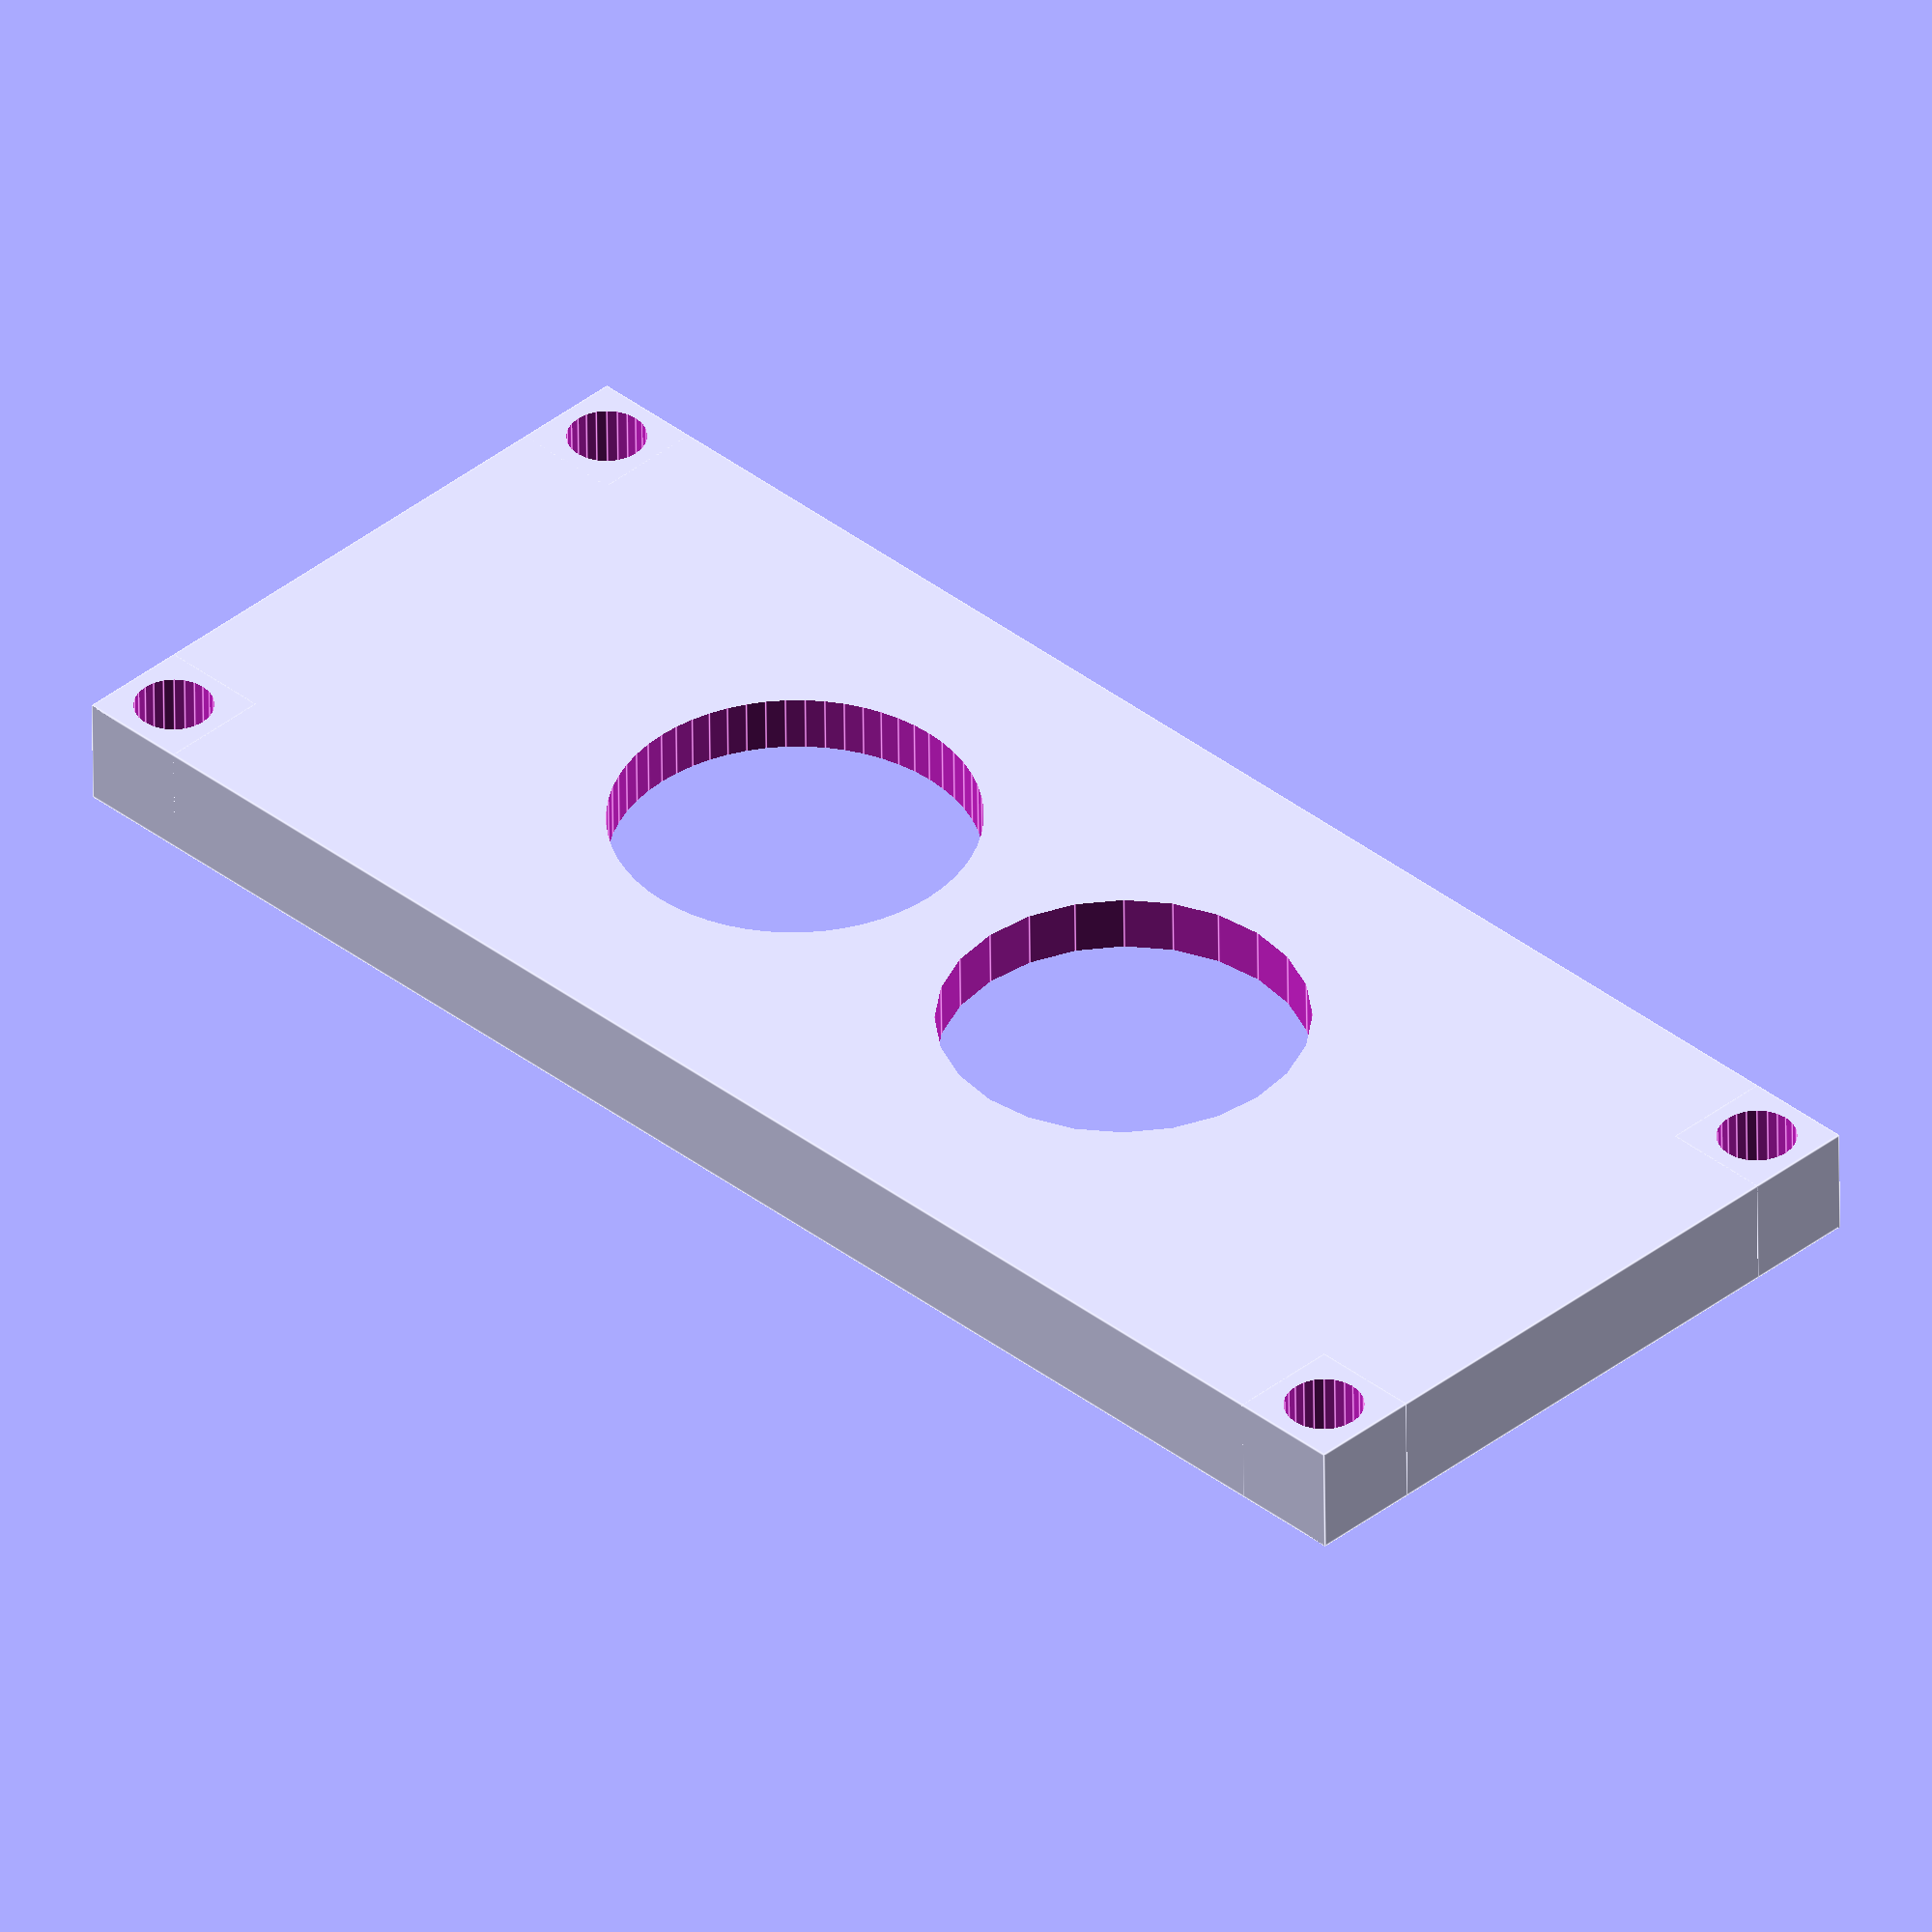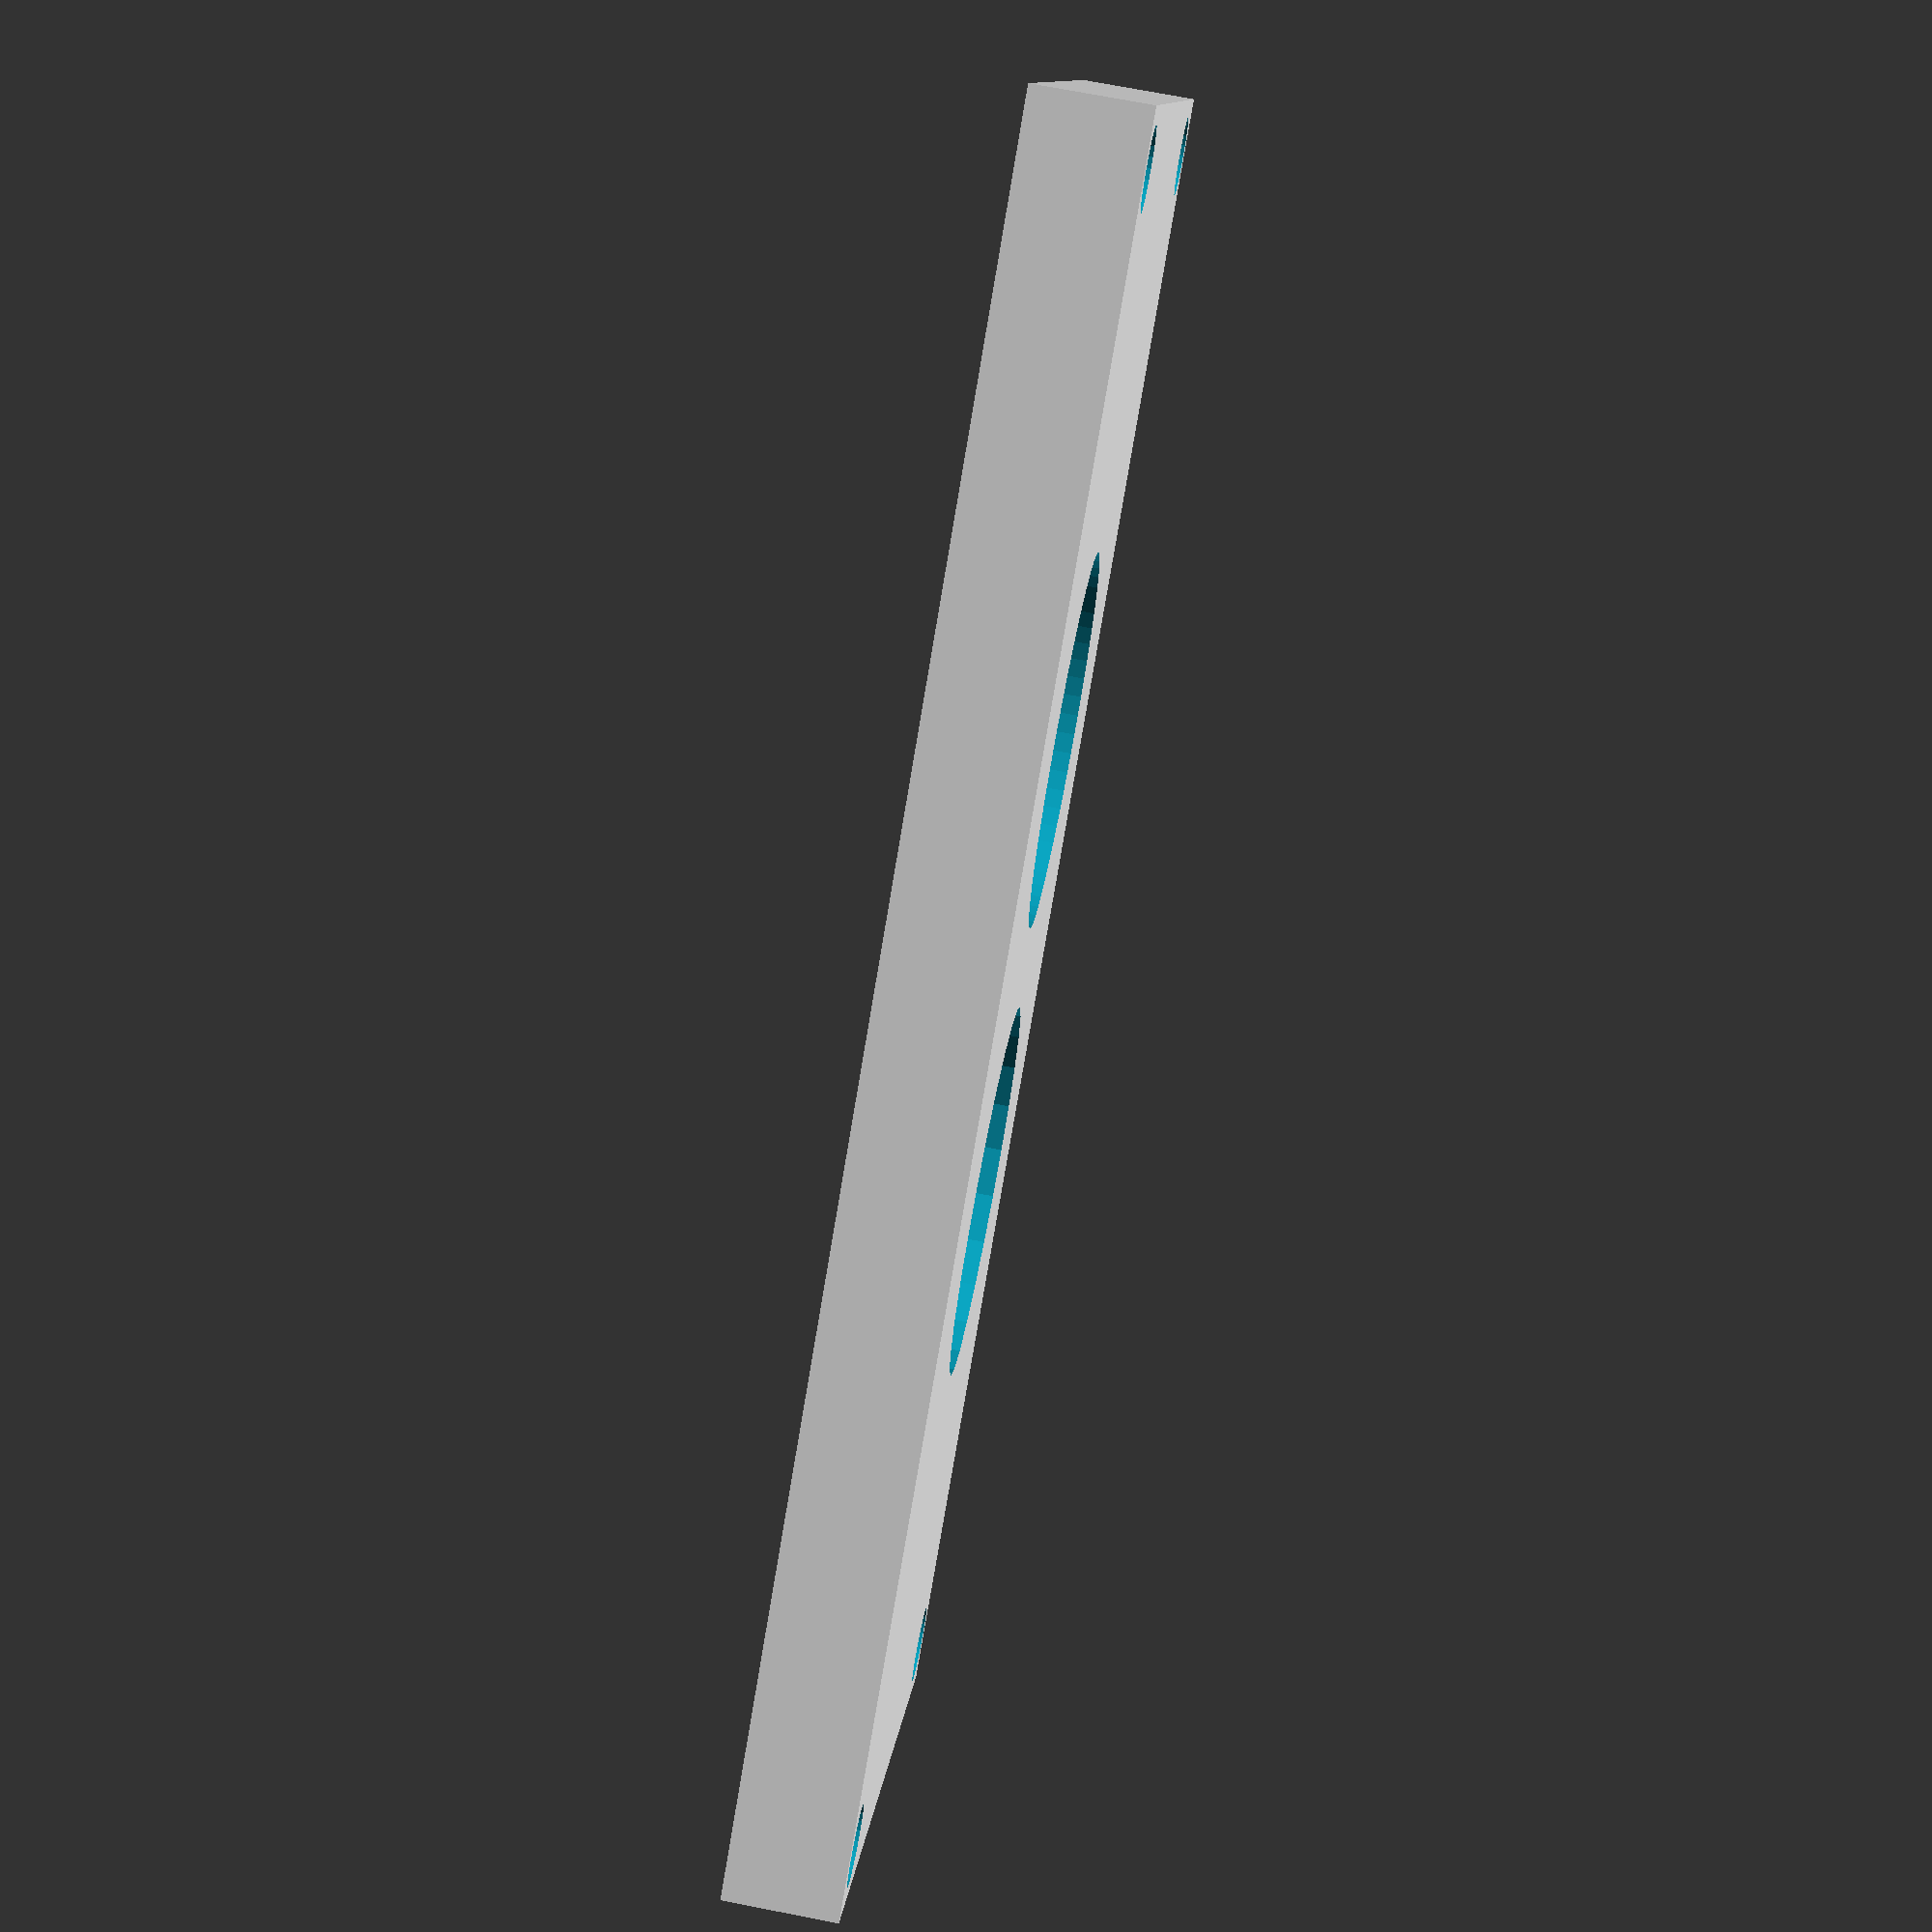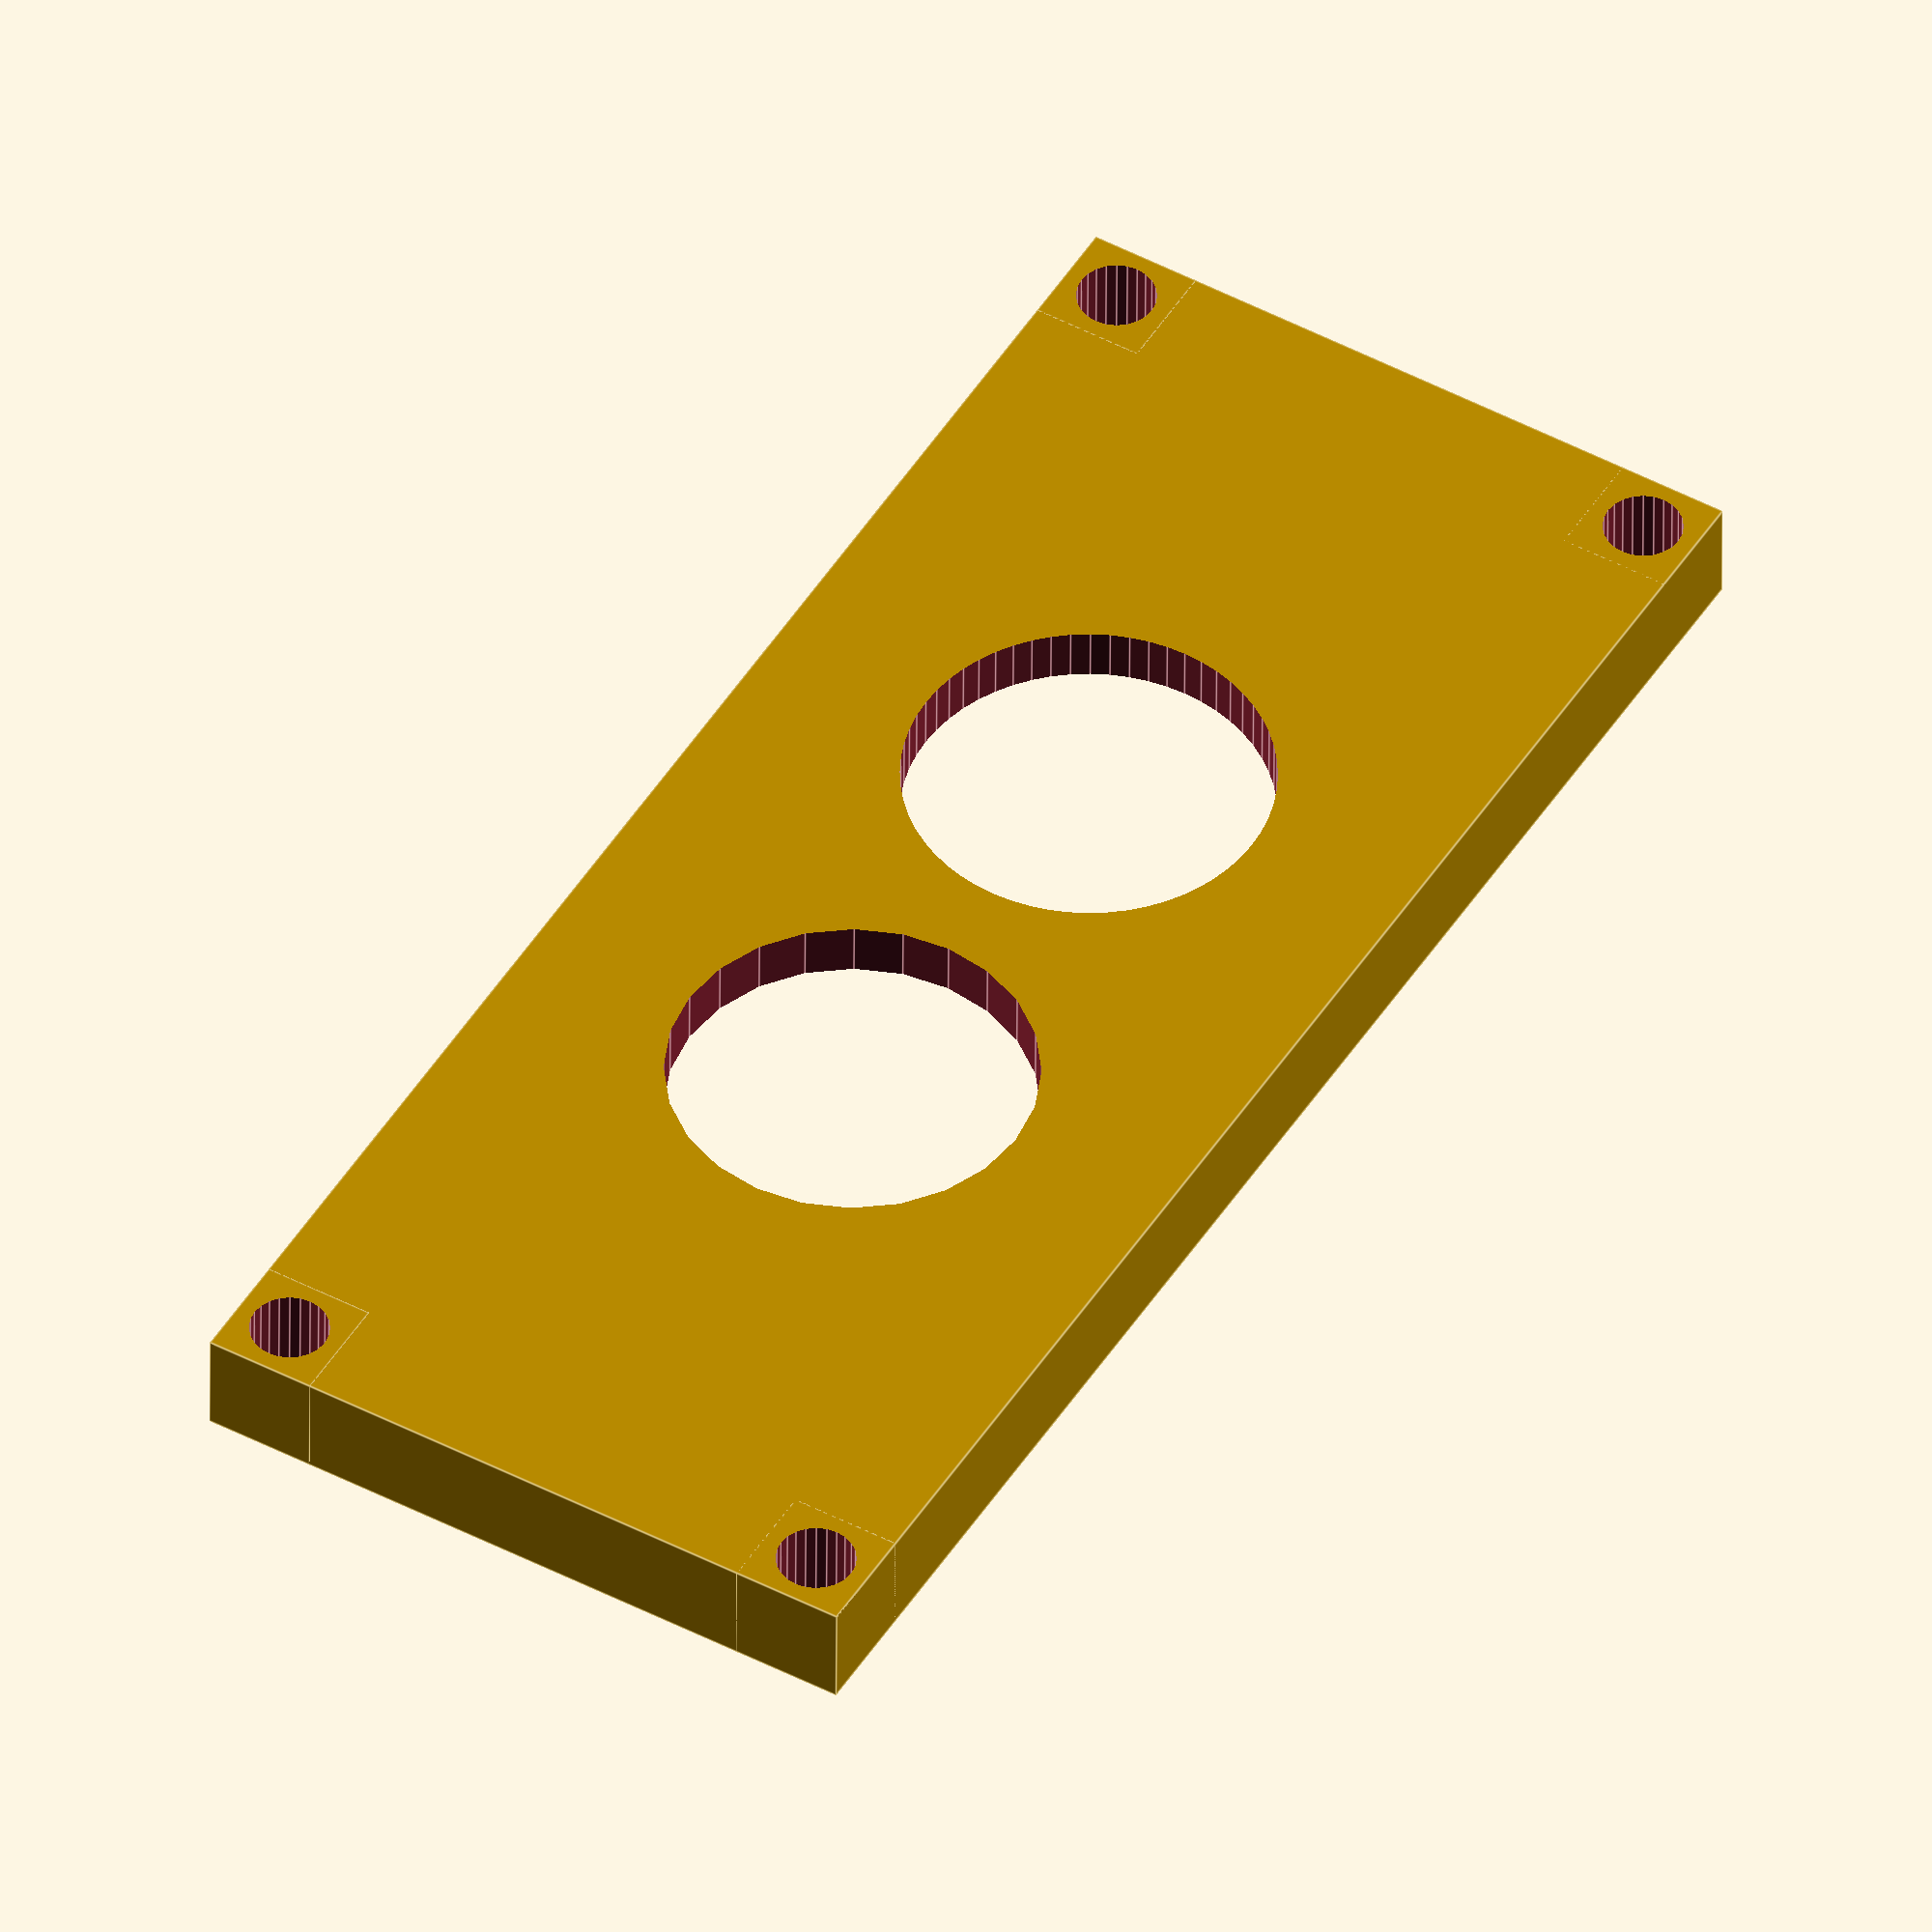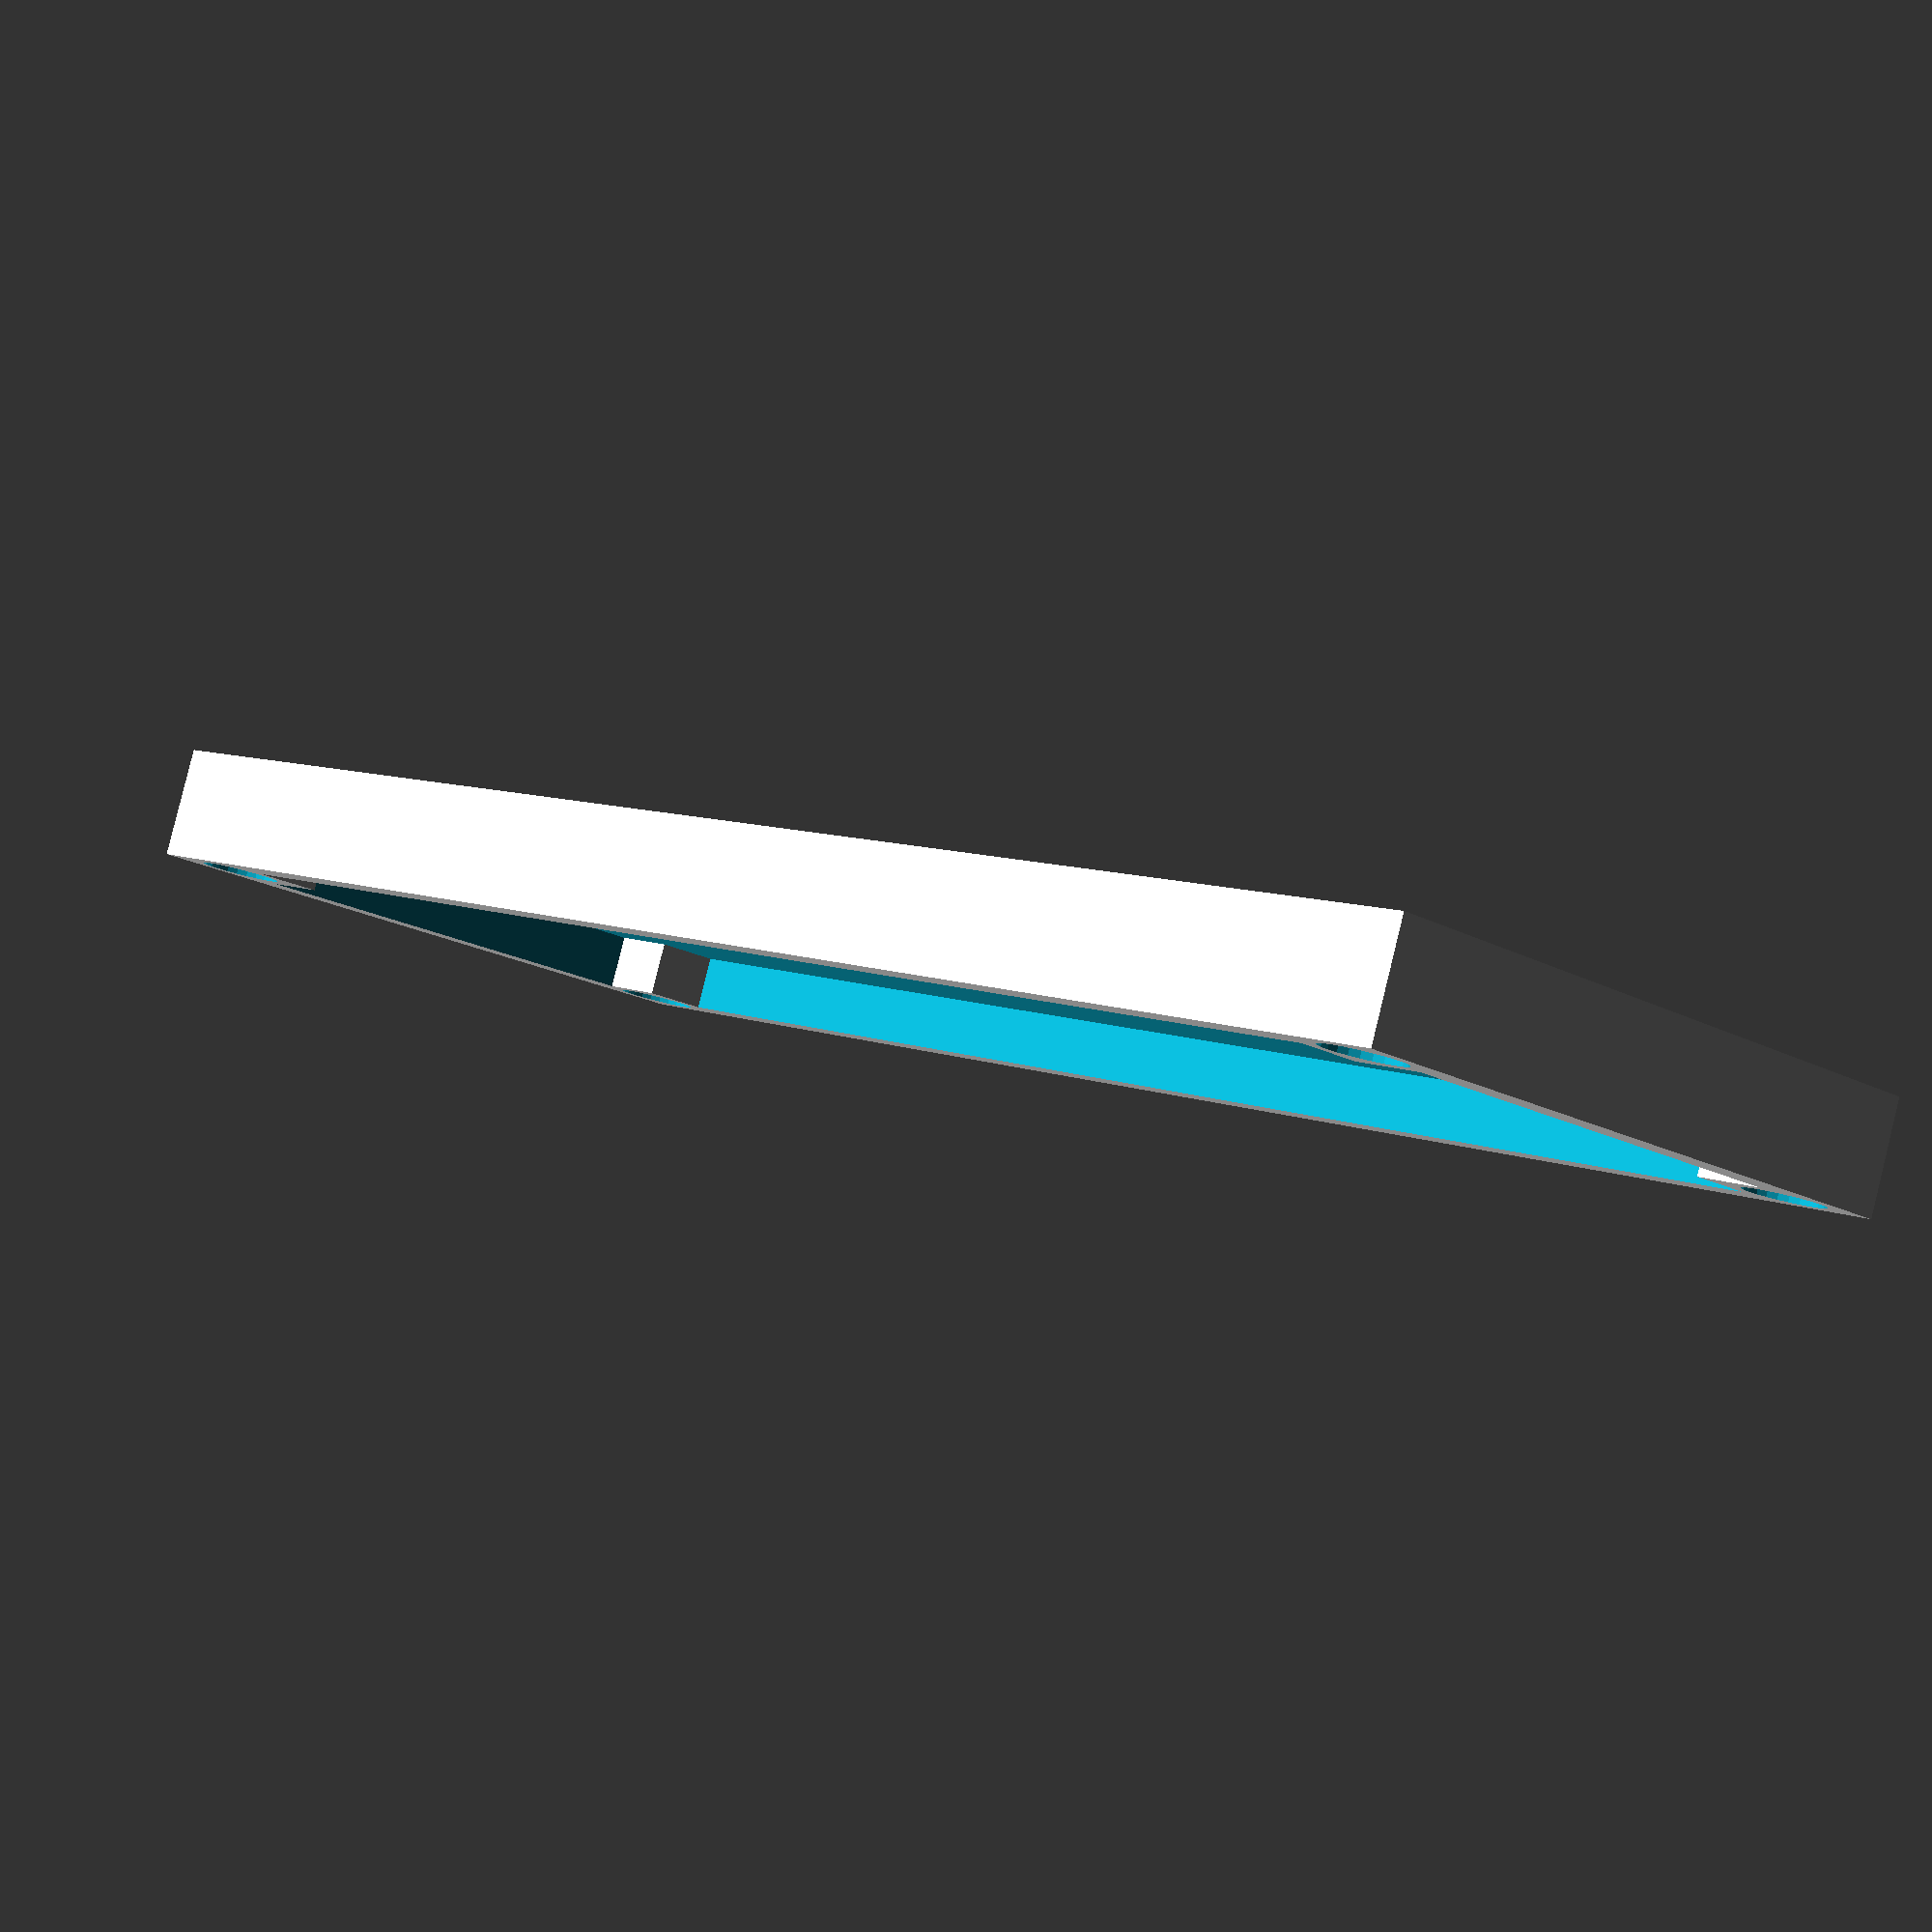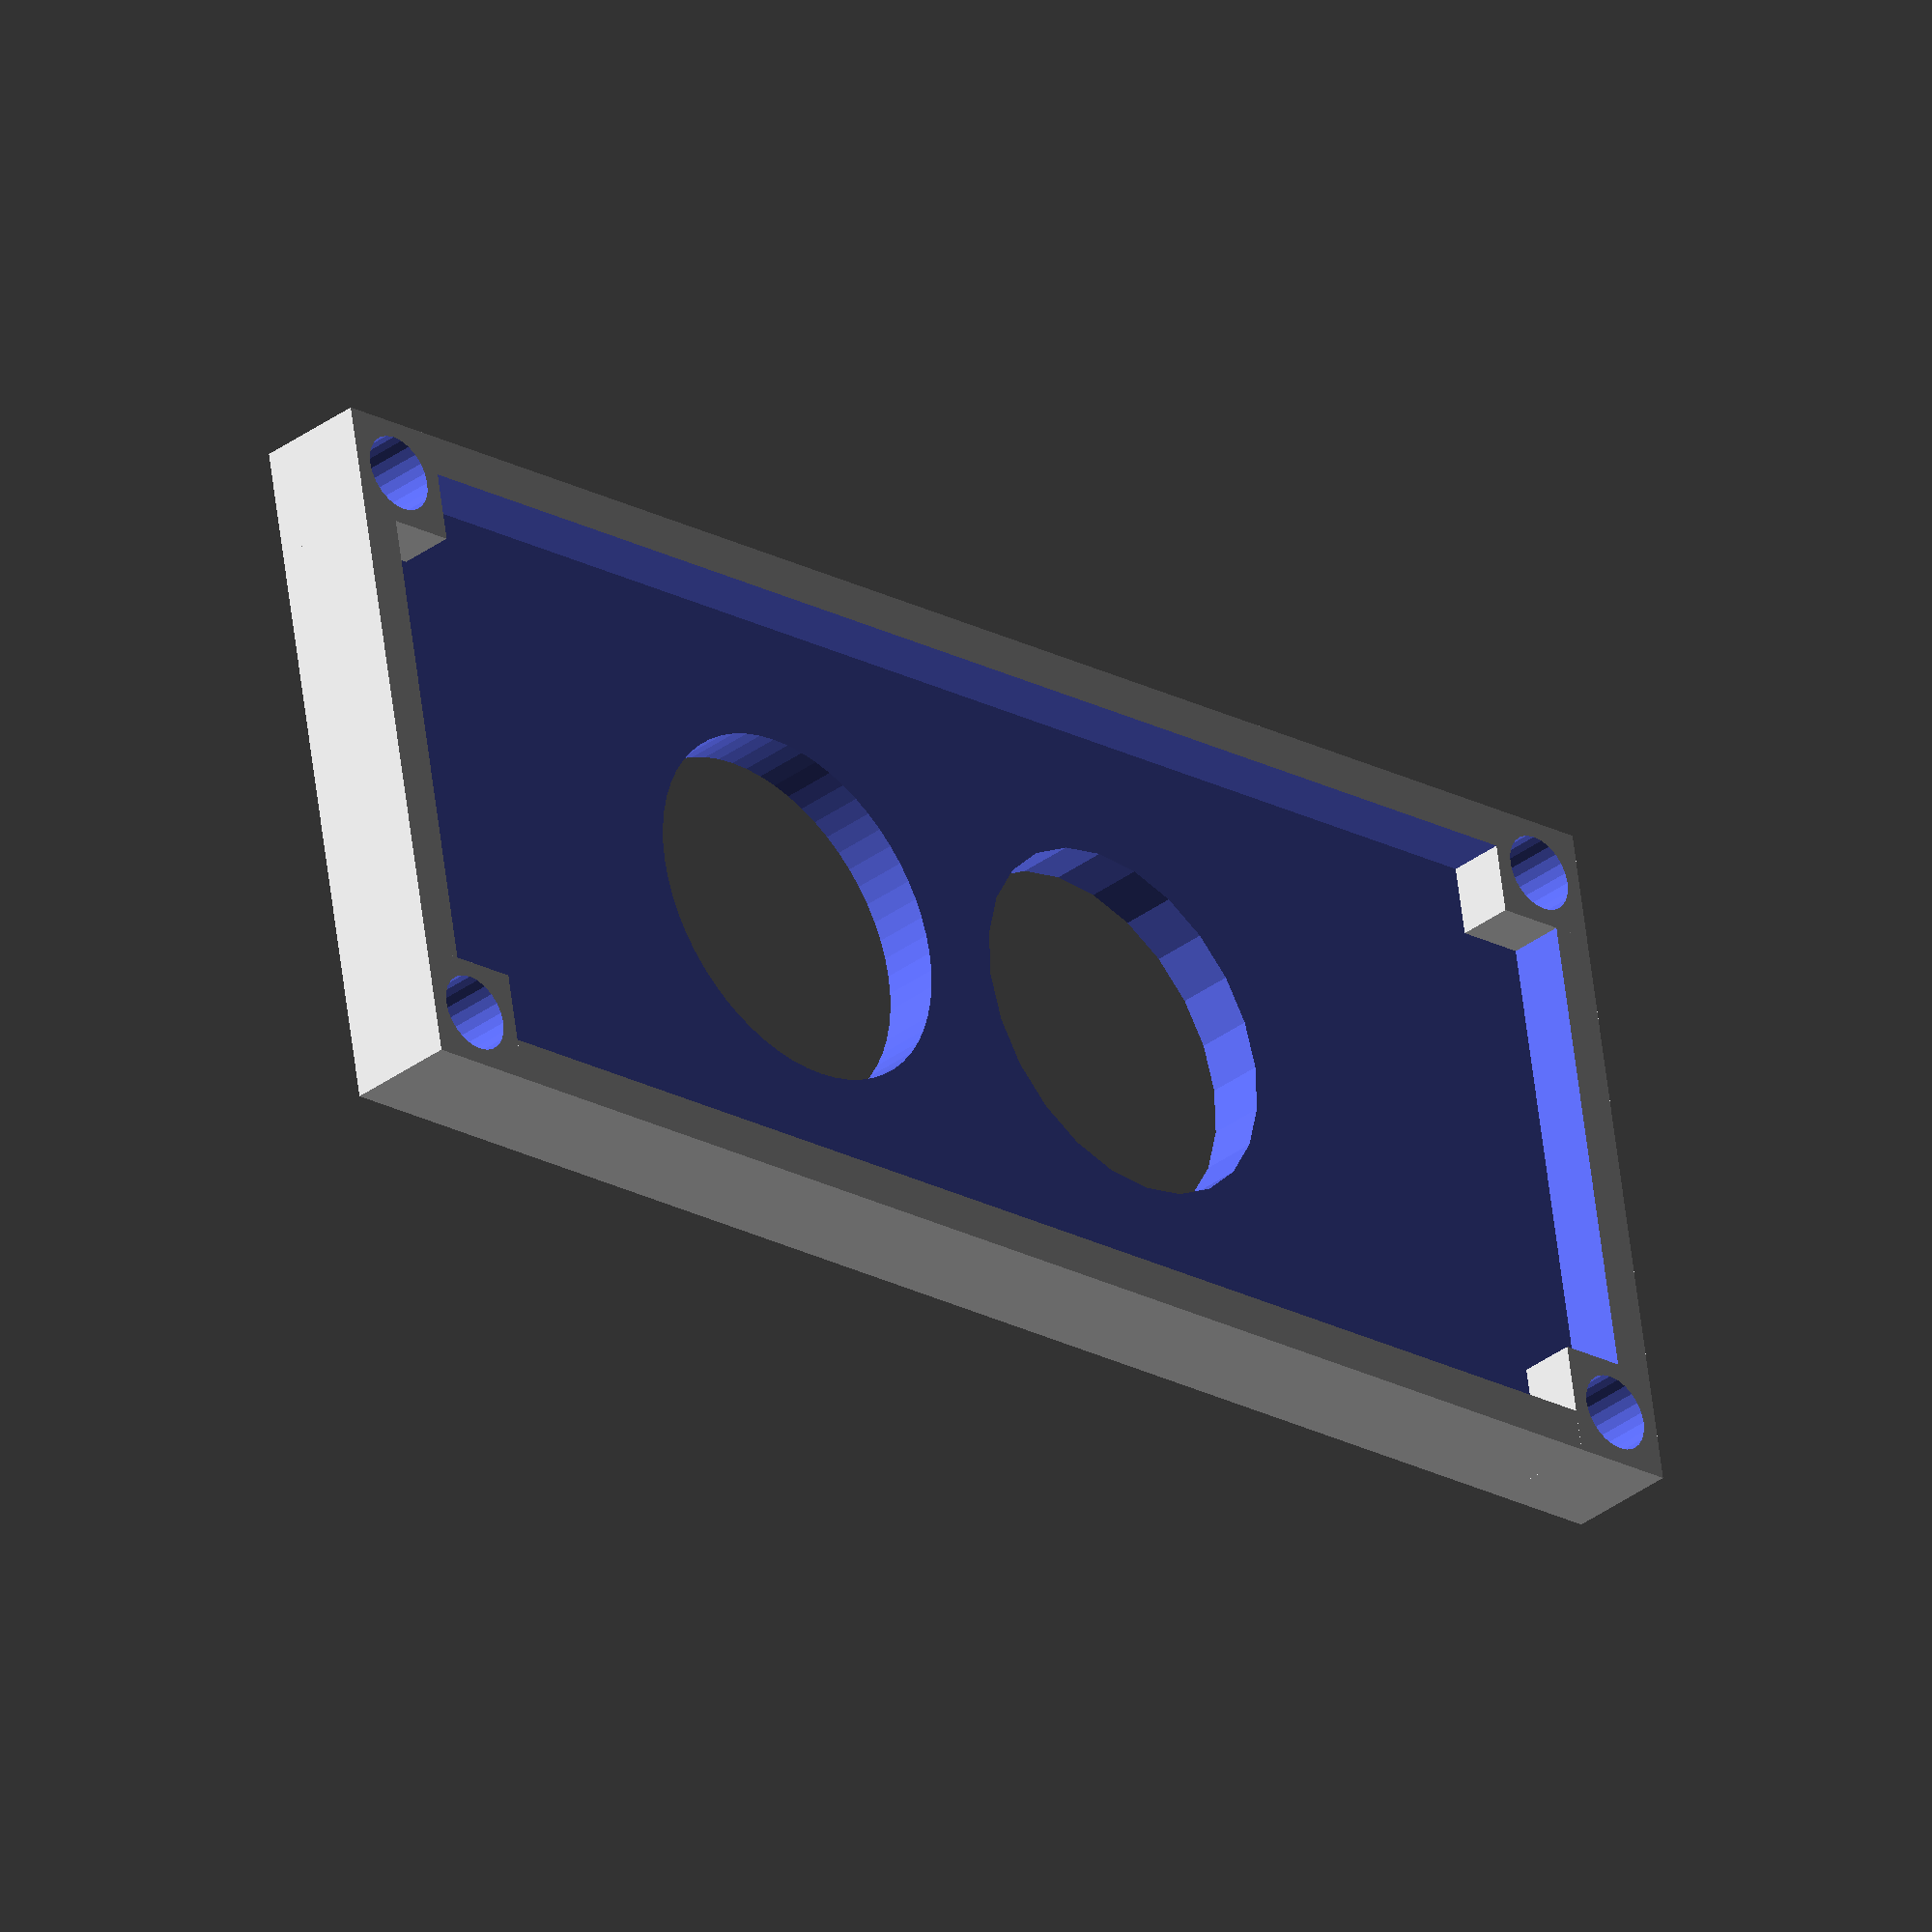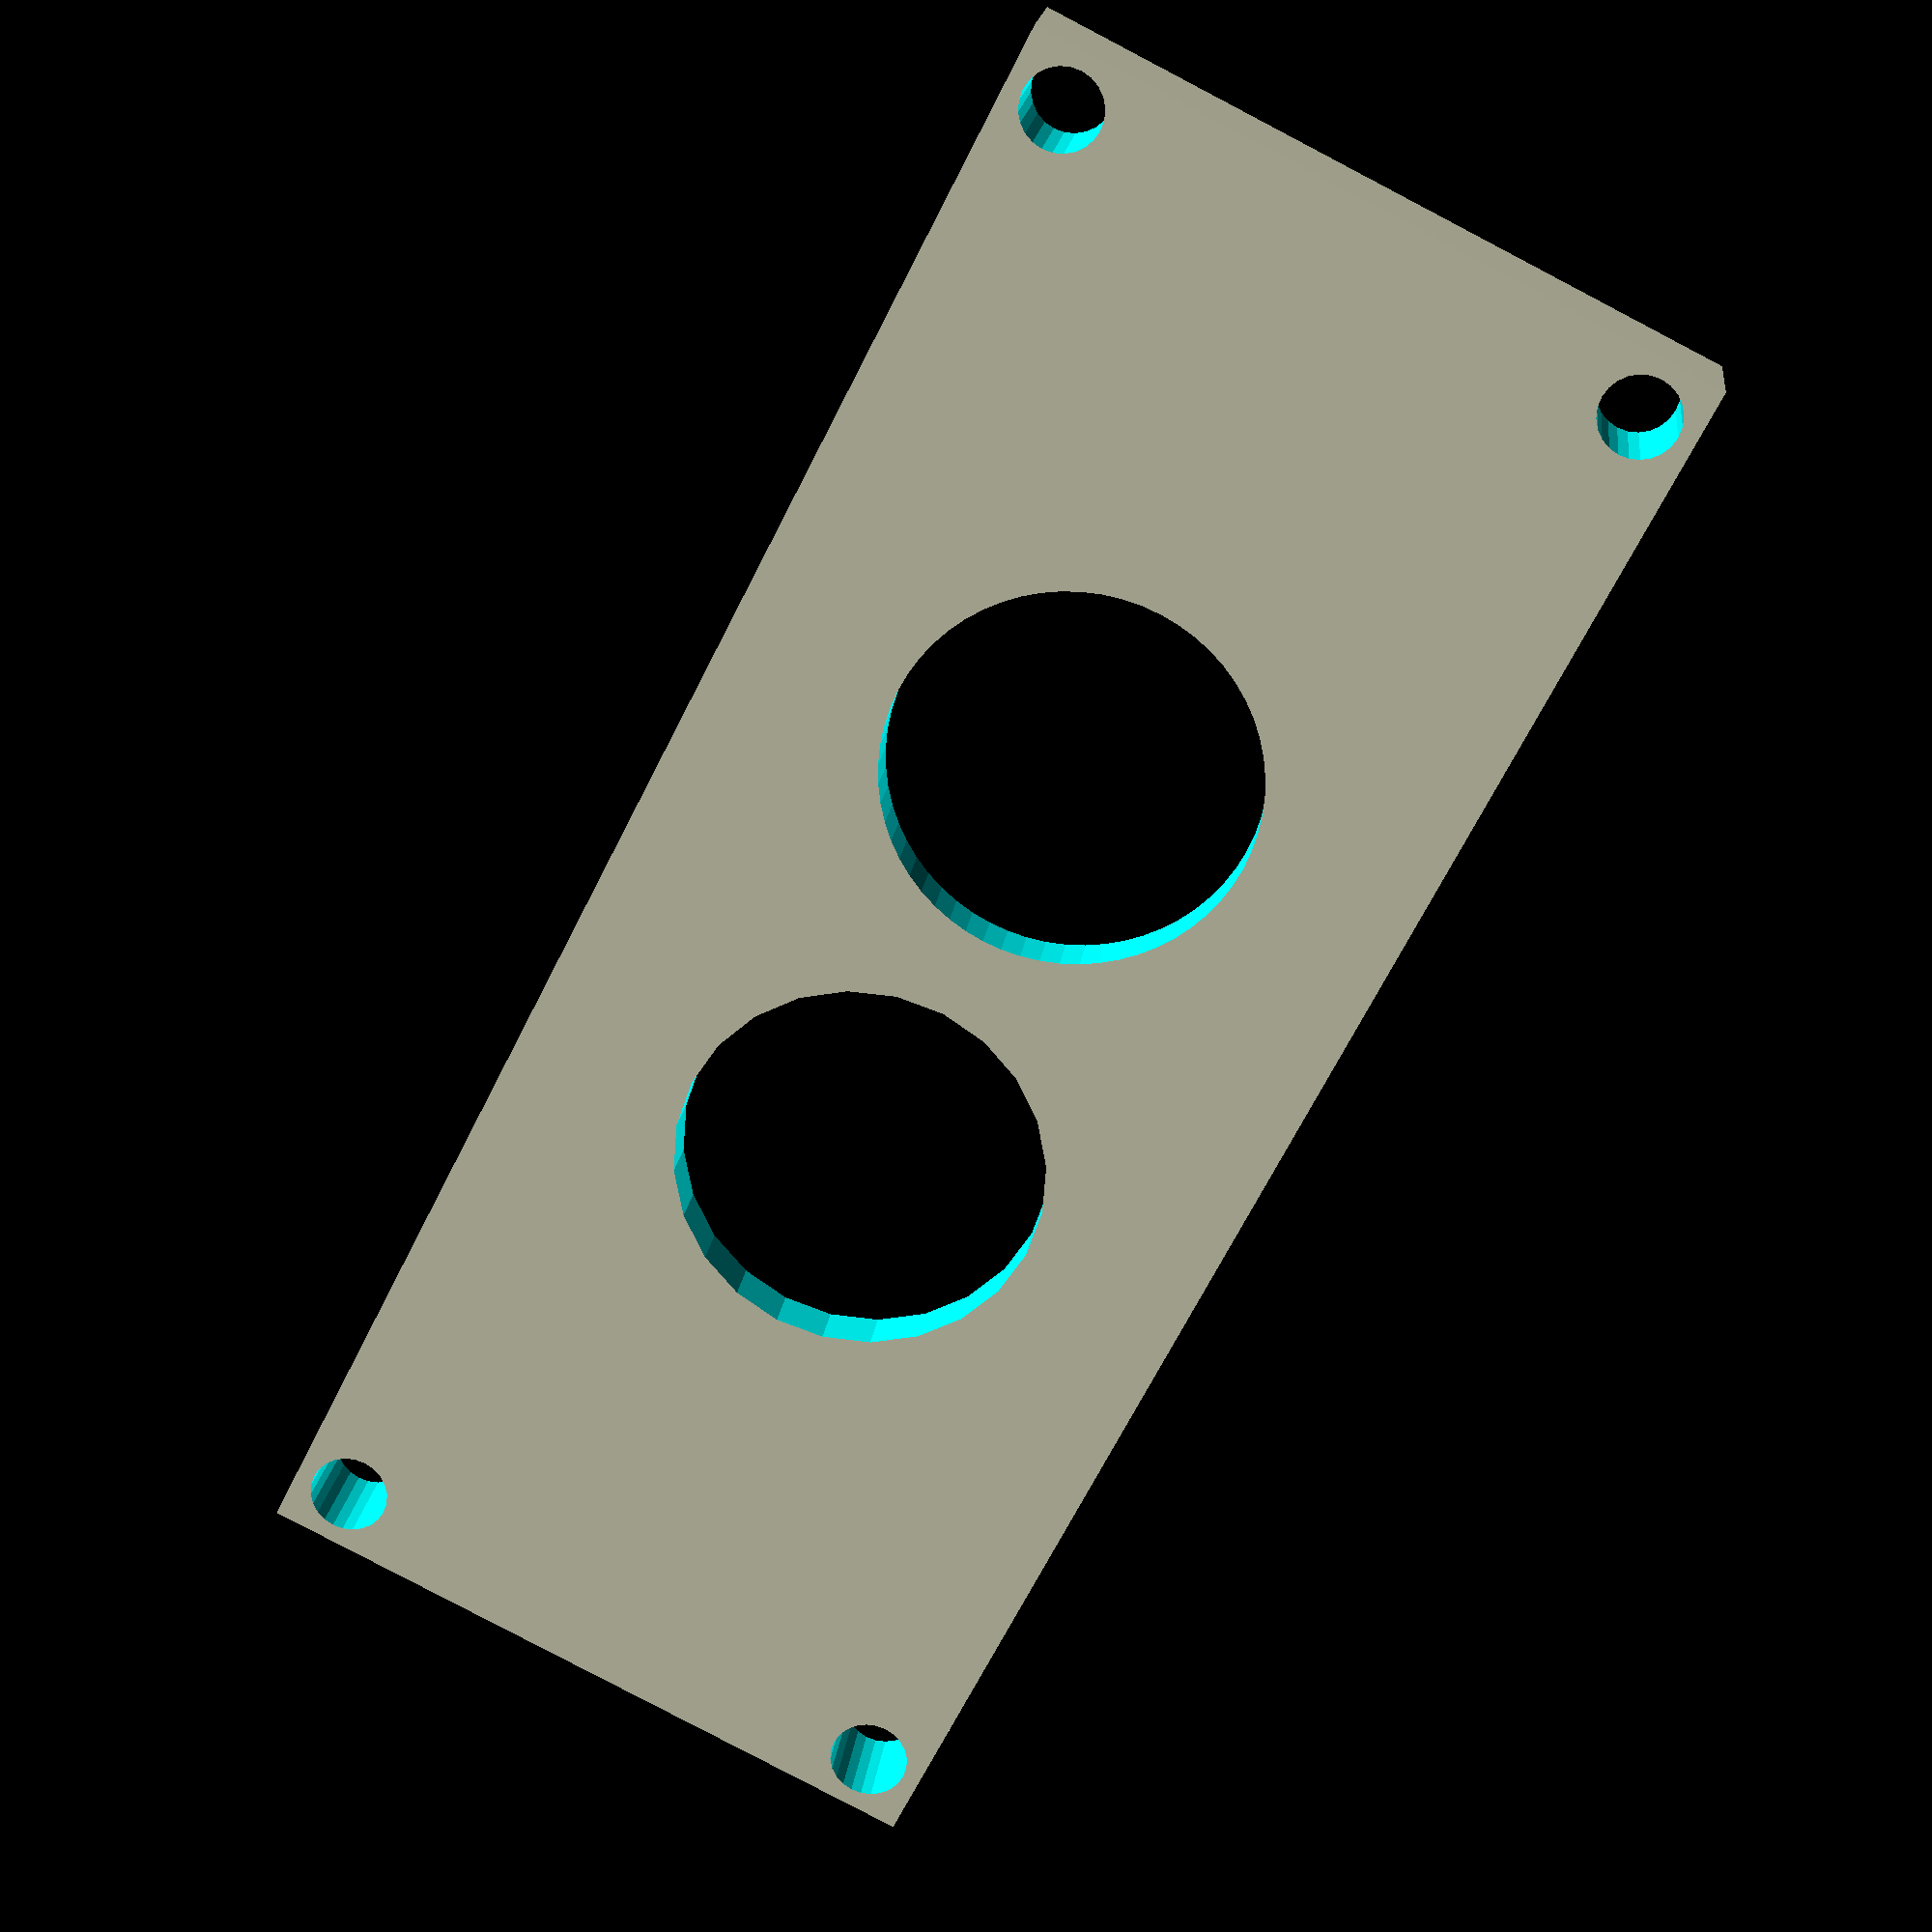
<openscad>
$fn=24;

difference(){
translate([-3.5,-12.5,0])cube([60,25,4]);
translate([-2,-11,2.01])cube([57,22,20]);
translate([-1.5,10.5,-1])cylinder(d=2.8,h=10);
translate([-1.5,-10.5,-1])cylinder(d=2.8,h=10);
translate([54.5,10.5,-1])cylinder(d=2.8,h=10);
translate([54.5,-10.5,-1])cylinder(d=2.8,h=10);
translate([13.7+4.5,0,-1])cylinder(d=13,h=6,$fn=60);
translate([29.7+4.5,0,-1])cylinder(d=13,h=6);
}

difference(){
union(){
translate([-3.5,8.5,0])cube([4,4,4]);
translate([-3.5,-12.5,0])cube([4,4,4]);
translate([52.5,8.5,0])cube([4,4,4]);
translate([52.5,-12.5,0])cube([4,4,4]);
}
translate([-1.5,10.5,-1])cylinder(d=2.8,h=10);
translate([-1.5,-10.5,-1])cylinder(d=2.8,h=10);
translate([54.5,10.5,-1])cylinder(d=2.8,h=10);
translate([54.5,-10.5,-1])cylinder(d=2.8,h=10);
}


</openscad>
<views>
elev=232.1 azim=314.9 roll=359.4 proj=o view=edges
elev=287.8 azim=28.8 roll=101.0 proj=p view=solid
elev=42.5 azim=59.5 roll=179.7 proj=o view=edges
elev=94.8 azim=134.7 roll=166.2 proj=p view=wireframe
elev=214.3 azim=169.9 roll=224.7 proj=o view=wireframe
elev=160.9 azim=243.1 roll=353.4 proj=p view=wireframe
</views>
